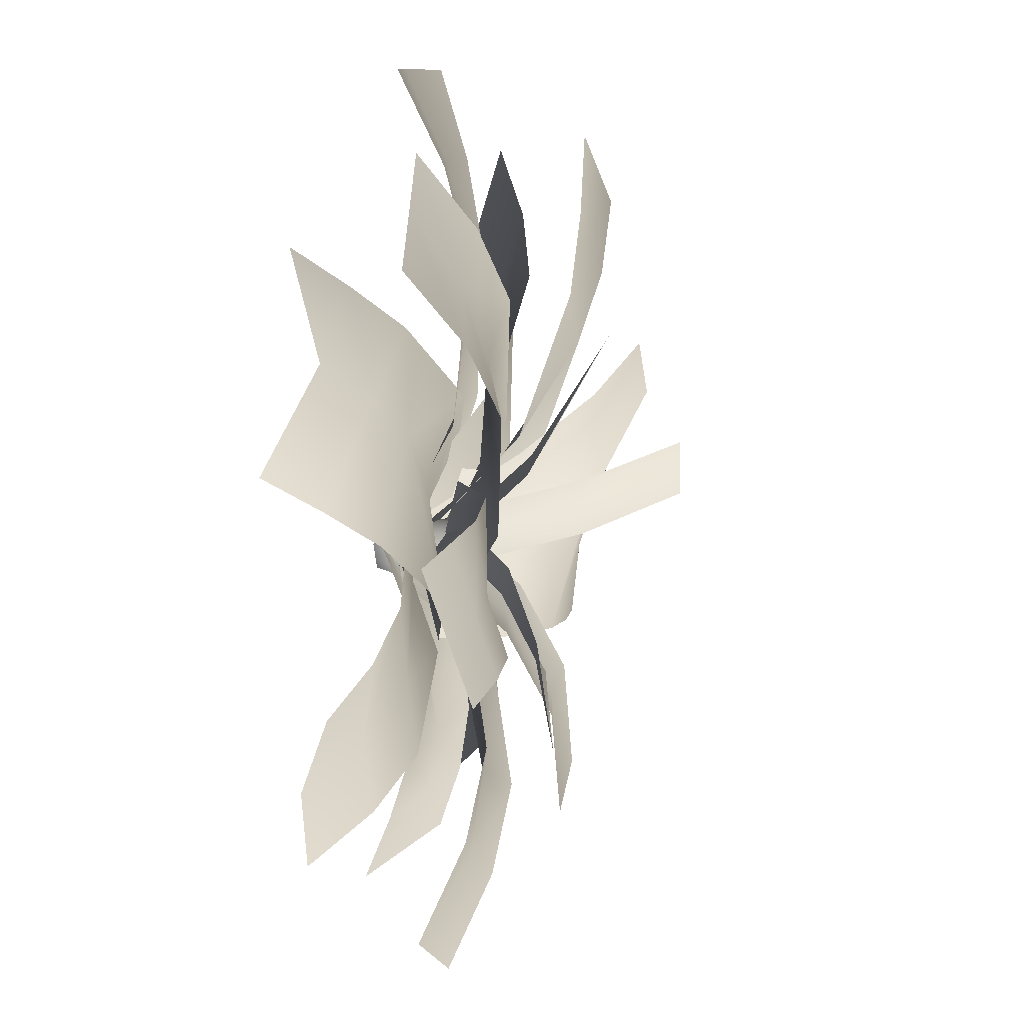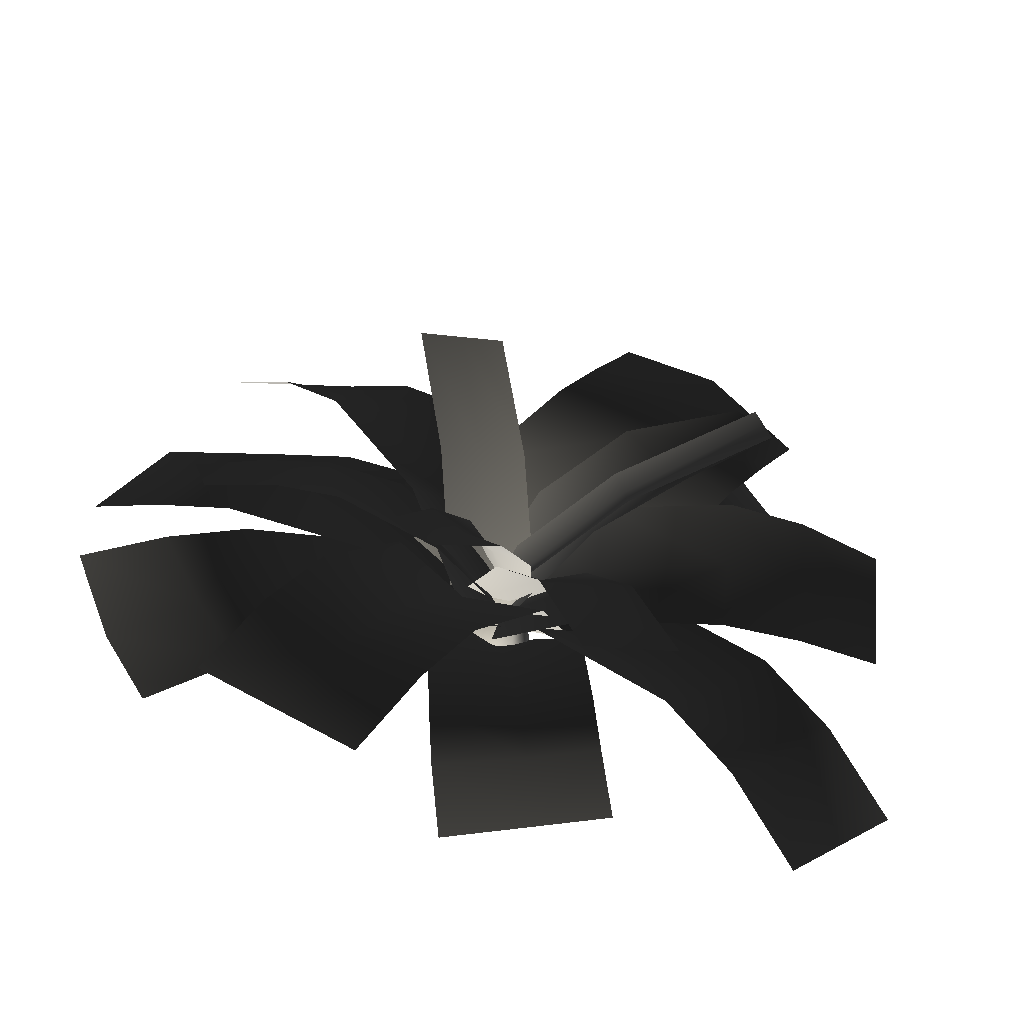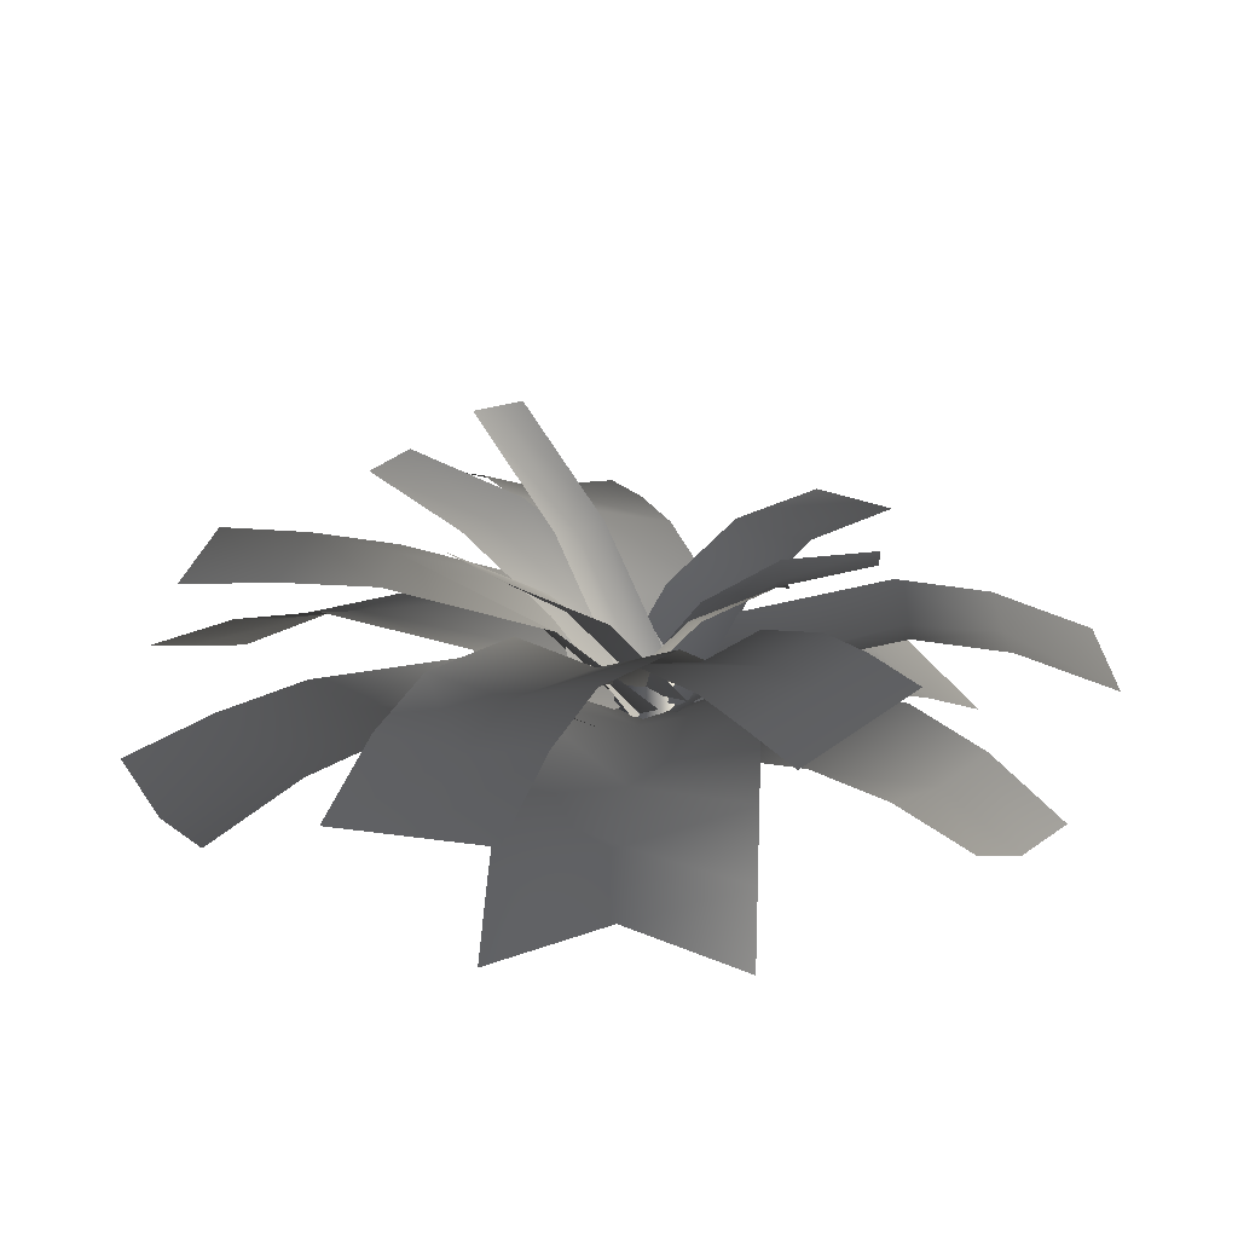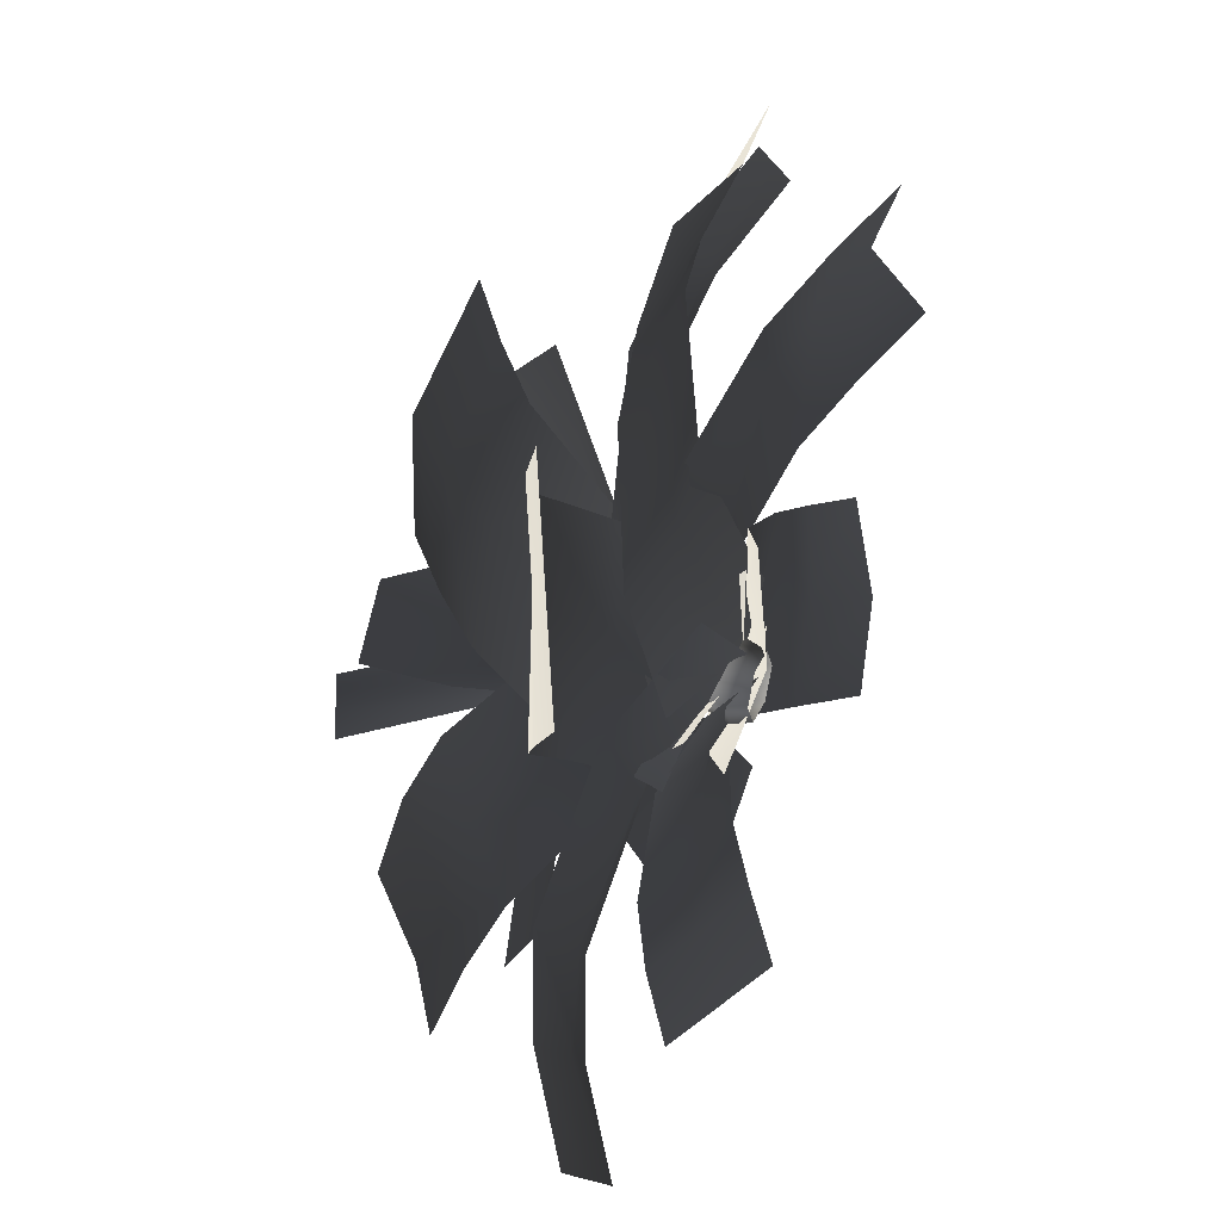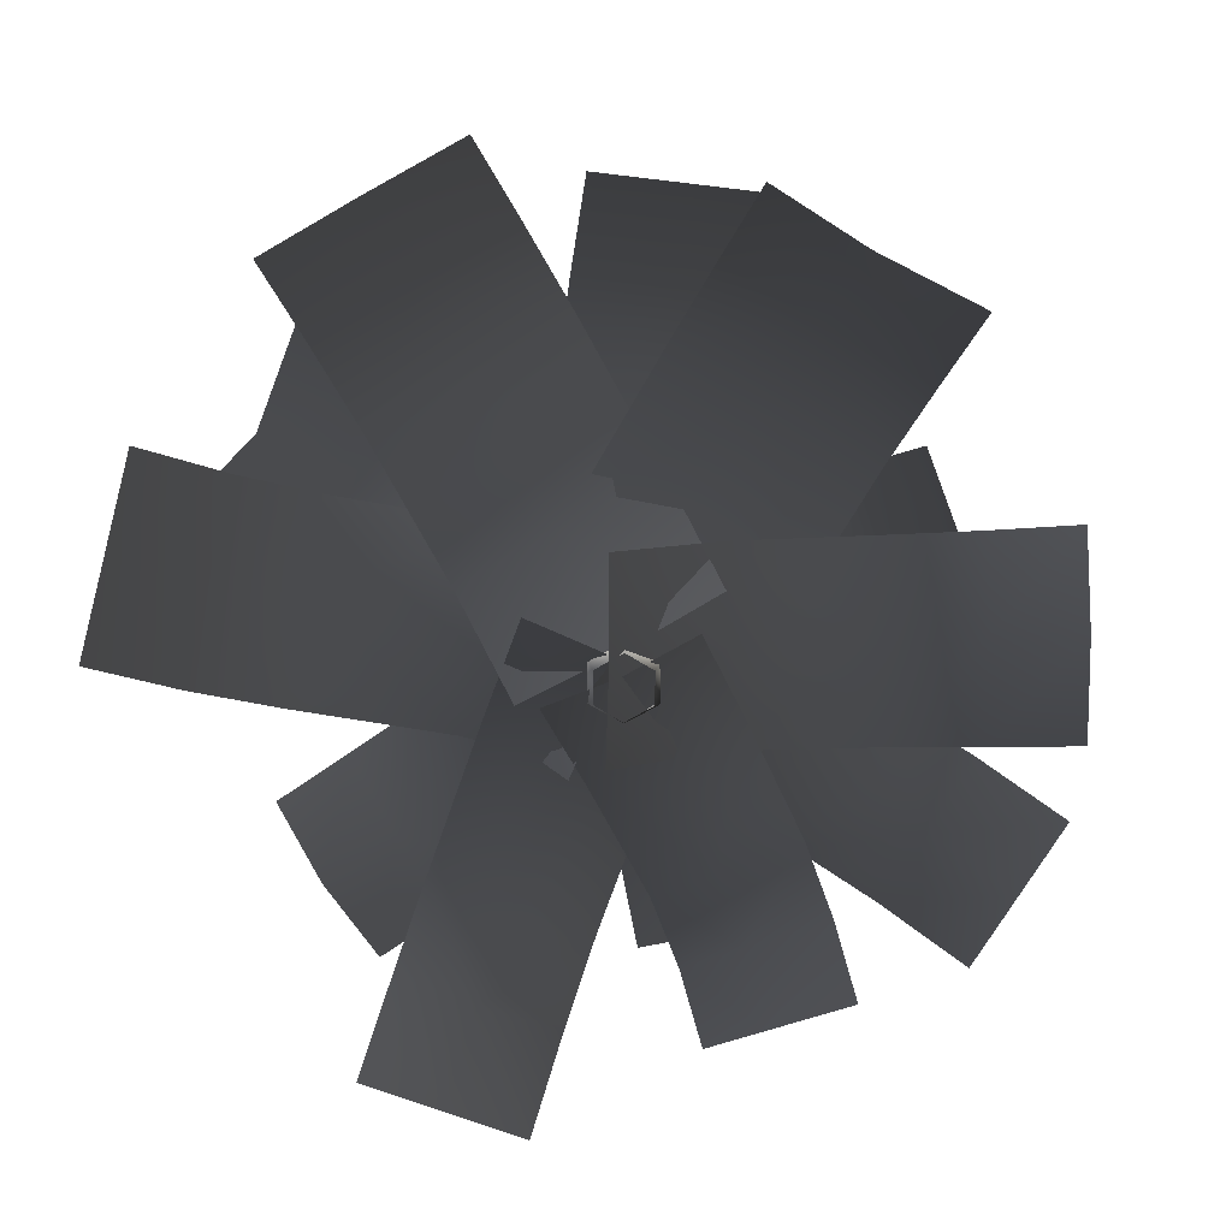
<metadata>
{"format":"obj","ext":"obj","renderer":"f3d","projection":"perspective","resolution":1024,"background":"white","views":[{"elev":10.2,"azim":-80.6,"up":"+Y"},{"elev":-64.2,"azim":-14.1,"up":"+Y"},{"elev":19.7,"azim":-117.8,"up":"+Z"},{"elev":35.9,"azim":111.7,"up":"+Y"},{"elev":-78.5,"azim":-150.7,"up":"+Z"}]}
</metadata>
<code>
v 0.07157 -0.01214 0.002358
v 0.08475 -0.01214 0.0435
v 0.04411 0.05826 0.0435
v 0.03752 0.04684 0.002358
v -0.03718 0.05826 0.0435
v -0.03059 0.04684 0.002358
v 0.03752 -0.07112 0.002358
v 0.04411 -0.08253 0.0435
v -0.03059 -0.07112 0.002358
v -0.03718 -0.08253 0.0435
v -0.06464 -0.01214 0.002358
v -0.07782 -0.01214 0.0435
v -0.03059 0.04684 0.002358
v -0.03718 0.05826 0.0435
v 0.03752 0.04684 0.08464
v 0.07157 -0.01214 0.08464
v -0.03059 0.04684 0.08464
v -0.06464 -0.01214 0.08464
v -0.03059 0.04684 0.08464
v -0.03059 -0.07112 0.08464
v 0.03752 -0.07112 0.08464
v 0.03565 0.04361 0.1258
v 0.06783 -0.01214 0.1258
v -0.02872 0.04361 0.1258
v -0.0609 -0.01214 0.1258
v -0.02872 0.04361 0.1258
v -0.02872 -0.06788 0.1258
v 0.03565 -0.06788 0.1258
v 0.03271 0.03851 0.1669
v 0.06195 -0.01214 0.1669
v -0.02578 0.03851 0.1669
v -0.05502 -0.01214 0.1669
v -0.02578 0.03851 0.1669
v -0.02578 -0.06279 0.1669
v 0.03271 -0.06279 0.1669
v -0.05502 -0.01214 0.1669
v 0.003466 -0.01214 0.1915
v -0.02578 -0.06279 0.1669
v -0.02578 0.03851 0.1669
v 0.03271 0.03851 0.1669
v 0.03271 -0.06279 0.1669
v 0.06195 -0.01214 0.1669
v -0.2525 0.04125 0.08452
v -0.2525 0.2868 0.2206
v -0.0169 0.2894 0.1779
v -0.0169 0.04384 0.04218
v -0.0169 0.6357 0.224
v -0.2525 0.6337 0.2558
v 0.2187 0.03995 0.1057
v 0.2187 0.2888 0.1878
v 0.2187 0.6371 0.2004
v -0.0169 0.8331 0.1641
v 0.2187 0.833 0.1655
v -0.2525 0.8306 0.2046
v -0.0169 1.032 0.07331
v -0.2525 1.03 0.1064
v 0.2187 1.03 0.1064
v -0.1161 0.1817 0.1523
v 0.07771 0.3415 0.259
v 0.2158 0.184 0.2023
v 0.02815 0.01697 0.09739
v 0.4748 0.4164 0.2289
v 0.3514 0.5569 0.2887
v 0.6106 0.5563 0.1906
v 0.492 0.6912 0.2506
v 0.7381 0.7071 0.1148
v 0.6211 0.84 0.1746
v 0.1706 -0.1492 0.1523
v 0.3624 0.01375 0.2361
v 0.6297 0.2388 0.1961
v 0.7673 0.3777 0.1244
v 0.8951 0.5285 0.03447
v -0.126 -0.211 0.1616
v -0.3374 -0.08301 0.215
v -0.2195 0.1263 0.1612
v -0.01136 0.0003609 0.08056
v -0.5052 0.2993 0.1767
v -0.6331 0.09597 0.1478
v -0.6579 0.3917 0.1392
v -0.7905 0.1913 0.07044
v -0.8025 0.4793 0.06978
v -0.9372 0.28 -0.01558
v 0.1227 0.1999 0.1616
v -0.08866 0.3278 0.215
v -0.3844 0.5068 0.1478
v -0.5418 0.6021 0.07044
v -0.6885 0.6909 -0.01558
v 0.1167 0.19 0.08042
v 0.3044 0.02622 0.1971
v 0.1862 -0.1121 0.1464
v -0.001434 0.05166 0.02769
v 0.4479 -0.3405 0.1826
v 0.5664 -0.2025 0.2202
v -0.1226 -0.08408 0.08042
v 0.06514 -0.2479 0.1971
v 0.3272 -0.4766 0.2202
v 0.5949 -0.4688 0.1384
v 0.4747 -0.6053 0.1608
v 0.7139 -0.3312 0.1608
v 0.7434 -0.5983 0.04771
v 0.863 -0.4613 0.04771
v 0.6237 -0.7354 0.04771
v 0.01392 -0.4079 0.3939
v -0.05293 -0.2038 0.301
v 0.05052 -0.1822 0.2819
v 0.1165 -0.3838 0.3792
v 0.09698 -0.6615 0.4019
v 0.1968 -0.6288 0.4019
v 0.2135 -0.3426 0.3939
v 0.1467 -0.1384 0.301
v 0.09456 0.02077 0.1309
v -0.001595 -0.02307 0.1117
v 0.2966 -0.5961 0.4019
v -0.1051 -0.04461 0.1309
v 0.3439 0.09898 0.4692
v 0.1559 -0.02266 0.3469
v 0.1177 0.08522 0.3057
v 0.2884 0.2026 0.4509
v 0.5406 0.2657 0.5467
v 0.4969 0.3364 0.5406
v 0.2119 0.2994 0.4616
v 0.04067 0.1842 0.3154
v -0.05726 0.04862 0.1021
v -0.01072 -0.02192 0.1049
v 0.4622 0.3924 0.5357
v 0.01551 -0.1072 0.1421
v 0.467 0.09339 0.6362
v 0.4797 0.02951 0.6362
v 0.2079 -0.02455 0.4363
v 0.2058 0.04145 0.426
v 0.4543 0.1573 0.6362
v 0.1825 0.1032 0.4363
v -0.002144 8.996e-05 0.164
v -0.003657 -0.06661 0.1778
v -0.02906 0.06114 0.1778
v 0.1709 0.02262 0.04995
v 0.18 -0.1722 0.1399
v 0.01576 -0.1863 0.09526
v -0.0007787 0.008069 0.006754
v 0.03999 -0.4583 0.1245
v 0.1866 -0.4453 0.1716
v 0.06417 -0.6106 0.09912
v 0.2049 -0.5981 0.1463
v 0.09913 -0.7637 0.04419
v 0.2379 -0.7513 0.09121
v -0.1728 -0.002 0.04995
v -0.1607 -0.1975 0.1219
v -0.1449 -0.4728 0.09879
v -0.1221 -0.6267 0.04711
v -0.08723 -0.7804 -0.01896
v 0.1172 -0.1426 0.02838
v -0.08506 -0.2479 0.1517
v -0.194 -0.06571 0.1192
v 0.007981 0.03881 -0.01161
v -0.478 -0.2193 0.1652
v -0.371 -0.403 0.1637
v -0.09509 0.2238 0.04842
v -0.2993 0.1168 0.1363
v -0.5841 -0.03633 0.1745
v -0.6457 -0.2951 0.1097
v -0.748 -0.1149 0.1536
v -0.5383 -0.4805 0.1048
v -0.8194 -0.3619 0.02392
v -0.7131 -0.5467 0.007299
v -0.9171 -0.1865 0.1018
v 0.1719 -0.04347 0.08716
v 0.06314 -0.243 0.2422
v -0.1014 -0.1647 0.1925
v 0.007158 0.03443 0.03543
v -0.2627 -0.4607 0.2838
v -0.09938 -0.5412 0.3207
v -0.1476 0.1306 0.08716
v -0.2563 -0.06888 0.2422
v -0.4188 -0.3671 0.3207
v -0.3583 -0.6361 0.2715
v -0.5159 -0.5451 0.2935
v -0.1964 -0.7192 0.2935
v -0.4583 -0.8196 0.2135
v -0.2985 -0.9066 0.2135
v -0.618 -0.7325 0.2135
v -0.2165 0.07856 0.1855
v -0.1029 0.2449 0.3383
v 0.1152 0.1625 0.2593
v 0.005946 0.01099 0.08385
v 0.2738 0.4123 0.4152
v 0.06857 0.54 0.4251
v 0.3626 0.5658 0.4575
v 0.1636 0.7153 0.4341
v 0.4497 0.7262 0.4673
v 0.2533 0.8848 0.4301
v 0.203 -0.1452 0.1174
v 0.3165 0.02114 0.2702
v 0.488 0.3162 0.357
v 0.5831 0.4915 0.3661
v 0.6728 0.661 0.362
v 0.01431 0.1528 0.1899
v 0.1811 0.1119 0.3451
v 0.1755 -0.07414 0.2794
v 0.008653 -0.03328 0.1245
v 0.4411 -0.1148 0.3832
v 0.4494 0.07242 0.4405
v -0.02422 -0.231 0.1414
v 0.1564 -0.266 0.2547
v 0.4306 -0.303 0.3324
v 0.6104 -0.128 0.3744
v 0.5935 -0.3189 0.3431
v 0.6165 0.05828 0.4384
v 0.7877 -0.1378 0.3416
v 0.7957 0.04932 0.3998
v 0.7626 -0.3322 0.3349
v -0.115 -0.1512 0.187
v -0.2492 0.051 0.3165
v -0.1092 0.1593 0.2506
v 0.02479 -0.0429 0.1191
v -0.3091 0.4403 0.3053
v -0.4507 0.3324 0.3581
v 0.1775 0.06289 0.1559
v 0.04329 0.2651 0.2854
v -0.1582 0.5465 0.327
v -0.428 0.5978 0.2718
v -0.2789 0.7043 0.2785
v -0.5714 0.4902 0.3096
v -0.5525 0.7565 0.1922
v -0.6988 0.6494 0.2077
v -0.4063 0.8635 0.1767
v -0.02306 -0.1702 0.1894
v -0.1788 -0.1735 0.2966
v -0.1946 -0.02899 0.2583
v -0.03889 -0.01907 0.1522
v -0.4267 -0.04454 0.3246
v -0.4112 -0.1735 0.365
v -0.5631 -0.06289 0.3255
v -0.5479 -0.1867 0.3661
v -0.7049 -0.09093 0.3011
v -0.6897 -0.213 0.3416
v -0.0379 0.1329 0.1894
v -0.197 0.1267 0.2811
v -0.4397 0.1183 0.3024
v -0.5813 0.1011 0.2808
v -0.7252 0.07303 0.2468
v -0.2151 -0.1891 0.3953
v -0.1171 -0.04382 0.3168
v -0.05699 -0.1051 0.2851
v -0.1451 -0.2433 0.3818
v -0.3038 -0.366 0.4386
v -0.2522 -0.4016 0.4345
v -0.06382 -0.2879 0.3914
v 0.02538 -0.1509 0.2938
v 0.06051 -0.01865 0.1426
v 0.007228 0.01608 0.1441
v -0.2114 -0.4296 0.4312
v -0.0378 0.06546 0.1728
v -0.1971 0.4589 0.5331
v -0.1019 0.4784 0.5389
v -0.01071 0.215 0.383
v -0.1079 0.2042 0.3654
v -0.2924 0.4395 0.5273
v -0.2012 0.1762 0.3715
v -0.02877 -0.007348 0.1386
v 0.06914 0.0005681 0.1602
v -0.1213 -0.0383 0.1486
g Fern_17_(1)_5287_59
f 1 3 2
f 1 4 3
f 4 5 3
f 4 6 5
f 7 1 2
f 7 2 8
f 9 7 8
f 9 8 10
f 11 9 10
f 11 10 12
f 13 11 12
f 13 12 14
f 2 3 15
f 2 15 16
f 8 2 16
f 3 17 15
f 3 5 17
f 14 12 18
f 14 18 19
f 12 20 18
f 12 10 20
f 10 21 20
f 10 8 21
f 8 16 21
f 16 15 22
f 16 22 23
f 21 16 23
f 15 24 22
f 15 17 24
f 19 18 25
f 19 25 26
f 18 27 25
f 18 20 27
f 20 28 27
f 20 21 28
f 21 23 28
f 23 22 29
f 23 29 30
f 28 23 30
f 22 31 29
f 22 24 31
f 26 25 32
f 26 32 33
f 25 34 32
f 25 27 34
f 27 35 34
f 27 28 35
f 28 30 35
f 36 38 37
f 39 36 37
f 37 40 39
f 38 41 37
f 41 42 37
f 37 42 40
f 43 45 44
f 43 46 45
f 44 45 47
f 44 47 48
f 49 45 46
f 49 50 45
f 50 47 45
f 50 51 47
f 51 52 47
f 48 47 52
f 51 53 52
f 48 52 54
f 54 52 55
f 54 55 56
f 57 52 53
f 57 55 52
f 58 60 59
f 58 61 60
f 59 60 62
f 59 62 63
f 63 62 64
f 63 64 65
f 65 64 66
f 65 66 67
f 68 60 61
f 68 69 60
f 69 62 60
f 69 70 62
f 70 64 62
f 71 66 64
f 70 71 64
f 71 72 66
f 73 75 74
f 73 76 75
f 74 75 77
f 74 77 78
f 78 77 79
f 78 79 80
f 80 79 81
f 80 81 82
f 83 75 76
f 83 84 75
f 84 77 75
f 84 85 77
f 85 79 77
f 86 81 79
f 85 86 79
f 86 87 81
f 88 90 89
f 88 91 90
f 89 90 92
f 89 92 93
f 94 90 91
f 94 95 90
f 95 92 90
f 95 96 92
f 96 97 92
f 93 92 97
f 96 98 97
f 93 97 99
f 99 97 100
f 99 100 101
f 102 97 98
f 102 100 97
f 103 105 104
f 103 106 105
f 107 106 103
f 107 108 106
f 109 105 106
f 109 110 105
f 111 105 110
f 111 112 105
f 113 106 108
f 113 109 106
f 114 105 112
f 114 104 105
f 115 117 116
f 115 118 117
f 119 118 115
f 119 120 118
f 121 117 118
f 121 122 117
f 123 117 122
f 123 124 117
f 125 118 120
f 125 121 118
f 126 117 124
f 126 116 117
f 127 129 128
f 127 130 129
f 131 130 127
f 131 132 130
f 133 129 130
f 133 134 129
f 135 130 132
f 135 133 130
f 136 138 137
f 136 139 138
f 137 138 140
f 137 140 141
f 141 140 142
f 141 142 143
f 143 142 144
f 143 144 145
f 146 138 139
f 146 147 138
f 147 140 138
f 147 148 140
f 148 142 140
f 149 144 142
f 148 149 142
f 149 150 144
f 151 153 152
f 151 154 153
f 152 153 155
f 152 155 156
f 157 153 154
f 157 158 153
f 158 155 153
f 158 159 155
f 159 160 155
f 156 155 160
f 159 161 160
f 156 160 162
f 162 160 163
f 162 163 164
f 165 160 161
f 165 163 160
f 166 168 167
f 166 169 168
f 167 168 170
f 167 170 171
f 172 168 169
f 172 173 168
f 173 170 168
f 173 174 170
f 174 175 170
f 171 170 175
f 174 176 175
f 171 175 177
f 177 175 178
f 177 178 179
f 180 175 176
f 180 178 175
f 181 183 182
f 181 184 183
f 182 183 185
f 182 185 186
f 186 185 187
f 186 187 188
f 188 187 189
f 188 189 190
f 191 183 184
f 191 192 183
f 192 185 183
f 192 193 185
f 193 187 185
f 194 189 187
f 193 194 187
f 194 195 189
f 196 198 197
f 196 199 198
f 197 198 200
f 197 200 201
f 202 198 199
f 202 203 198
f 203 200 198
f 203 204 200
f 204 205 200
f 201 200 205
f 204 206 205
f 201 205 207
f 207 205 208
f 207 208 209
f 210 205 206
f 210 208 205
f 211 213 212
f 211 214 213
f 212 213 215
f 212 215 216
f 217 213 214
f 217 218 213
f 218 215 213
f 218 219 215
f 219 220 215
f 216 215 220
f 219 221 220
f 216 220 222
f 222 220 223
f 222 223 224
f 225 220 221
f 225 223 220
f 226 228 227
f 226 229 228
f 227 228 230
f 227 230 231
f 231 230 232
f 231 232 233
f 233 232 234
f 233 234 235
f 236 228 229
f 236 237 228
f 237 230 228
f 237 238 230
f 238 232 230
f 239 234 232
f 238 239 232
f 239 240 234
f 241 243 242
f 241 244 243
f 245 244 241
f 245 246 244
f 247 243 244
f 247 248 243
f 249 243 248
f 249 250 243
f 251 244 246
f 251 247 244
f 252 243 250
f 252 242 243
f 253 255 254
f 253 256 255
f 257 256 253
f 257 258 256
f 259 255 256
f 259 260 255
f 261 256 258
f 261 259 256

</code>
